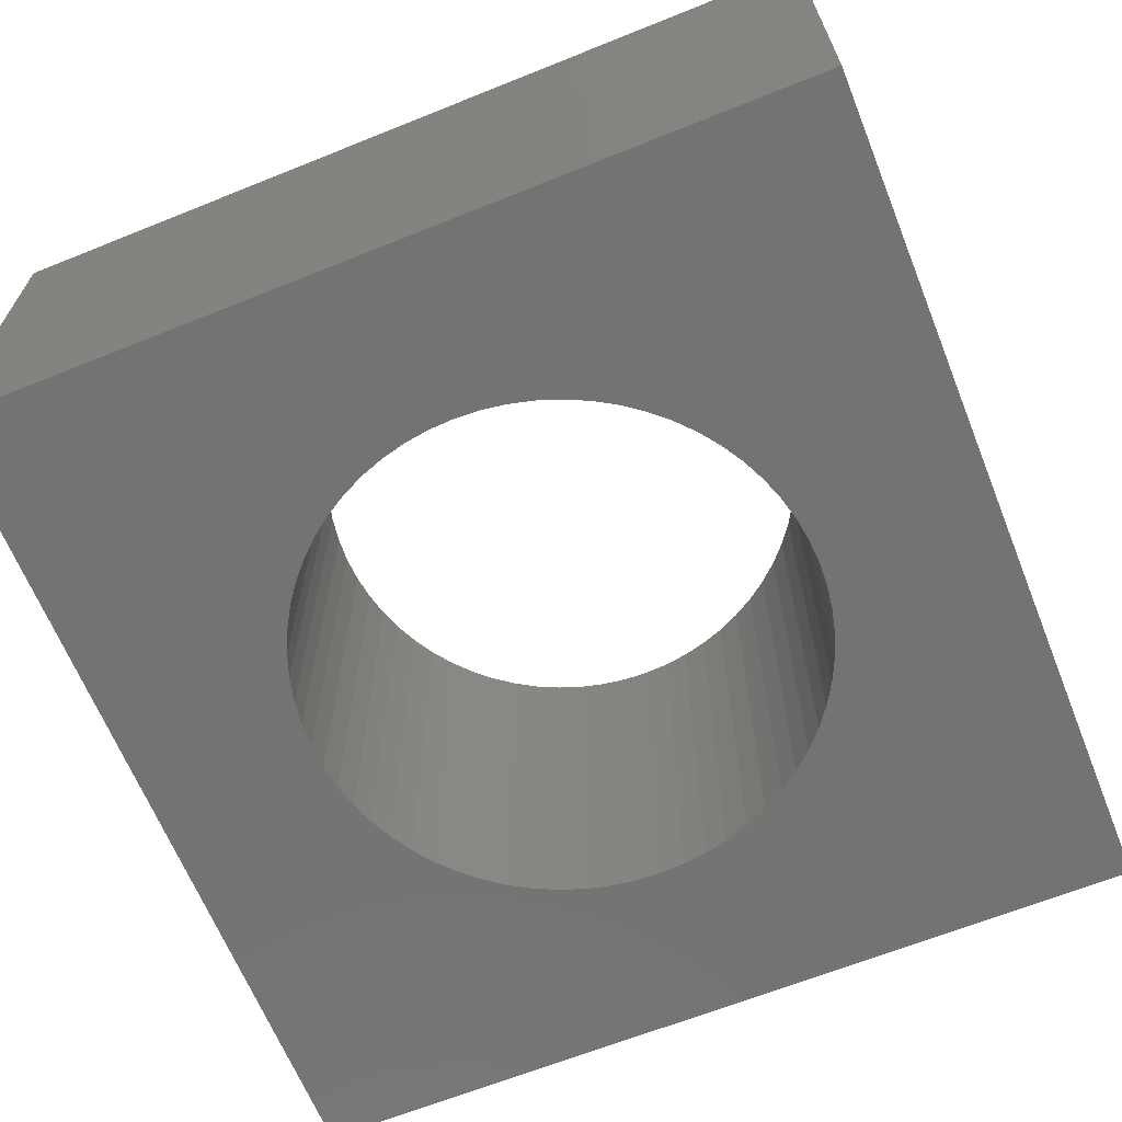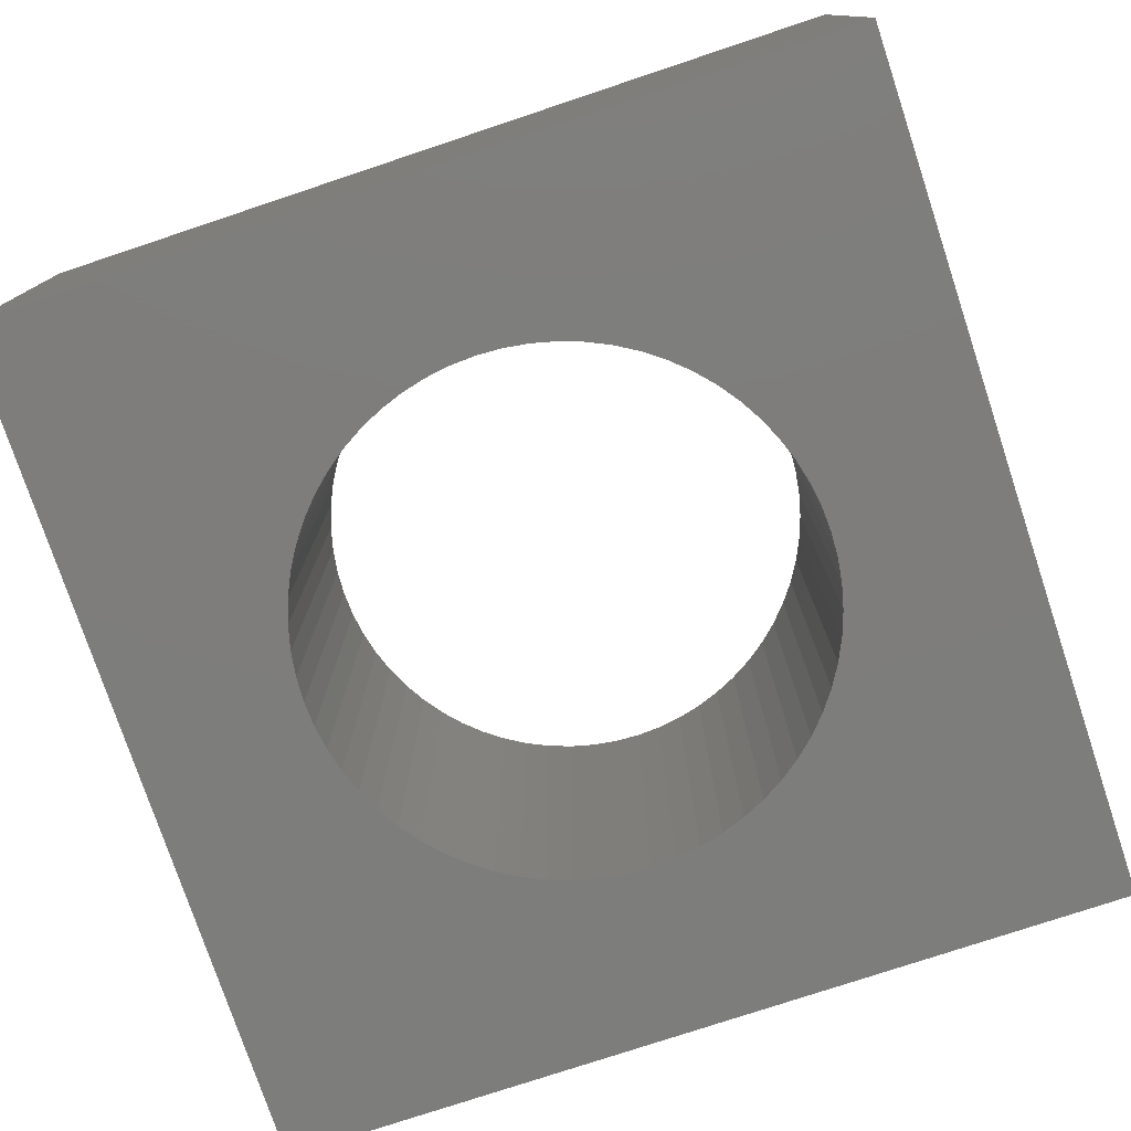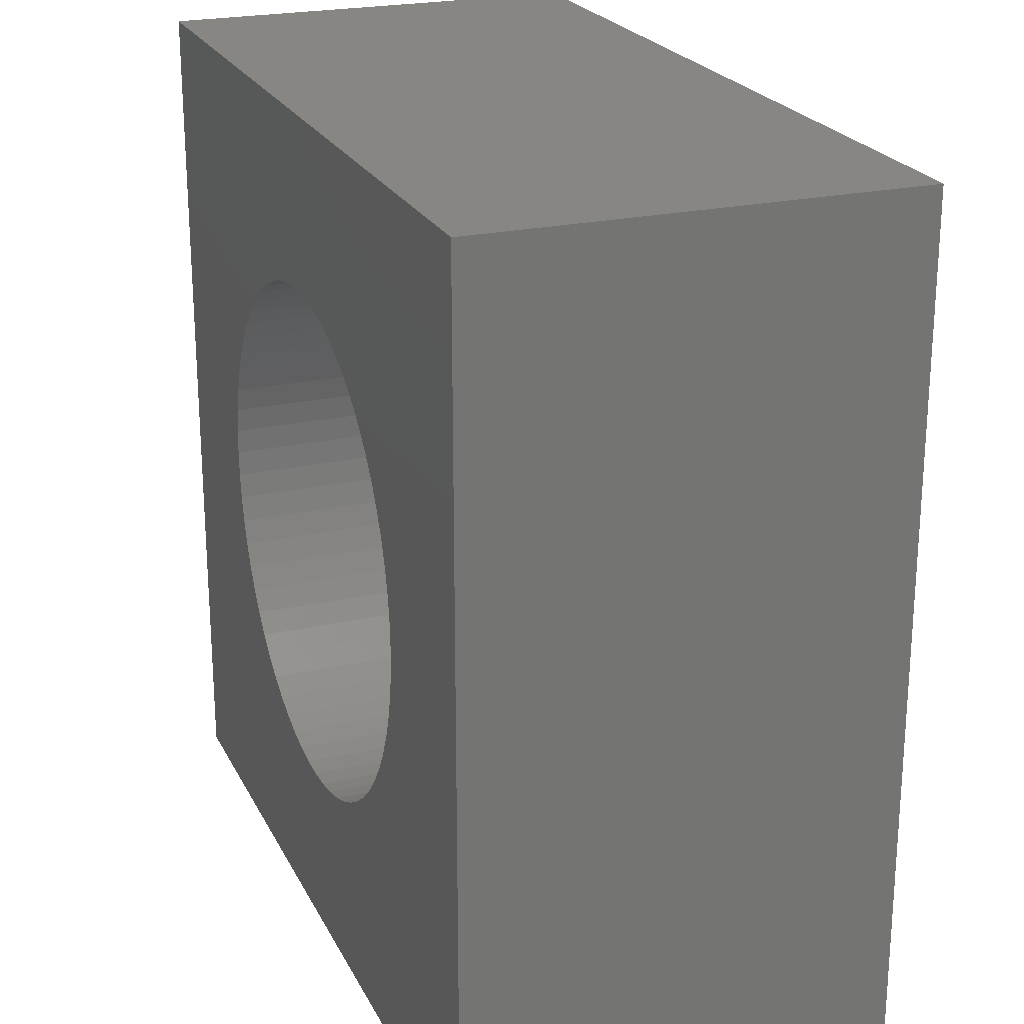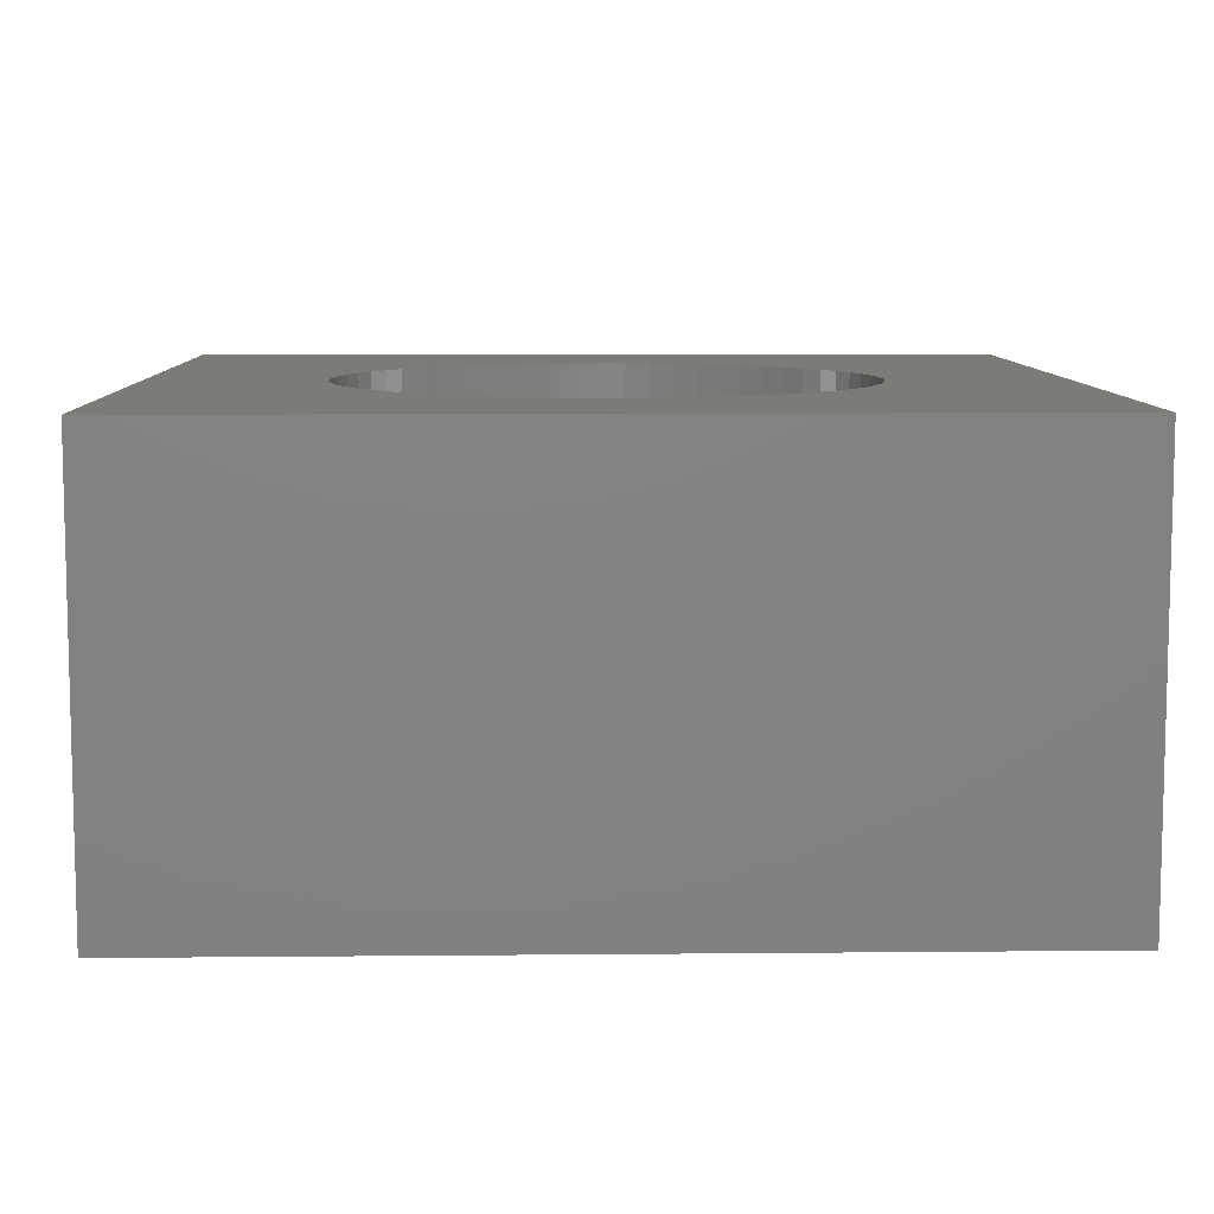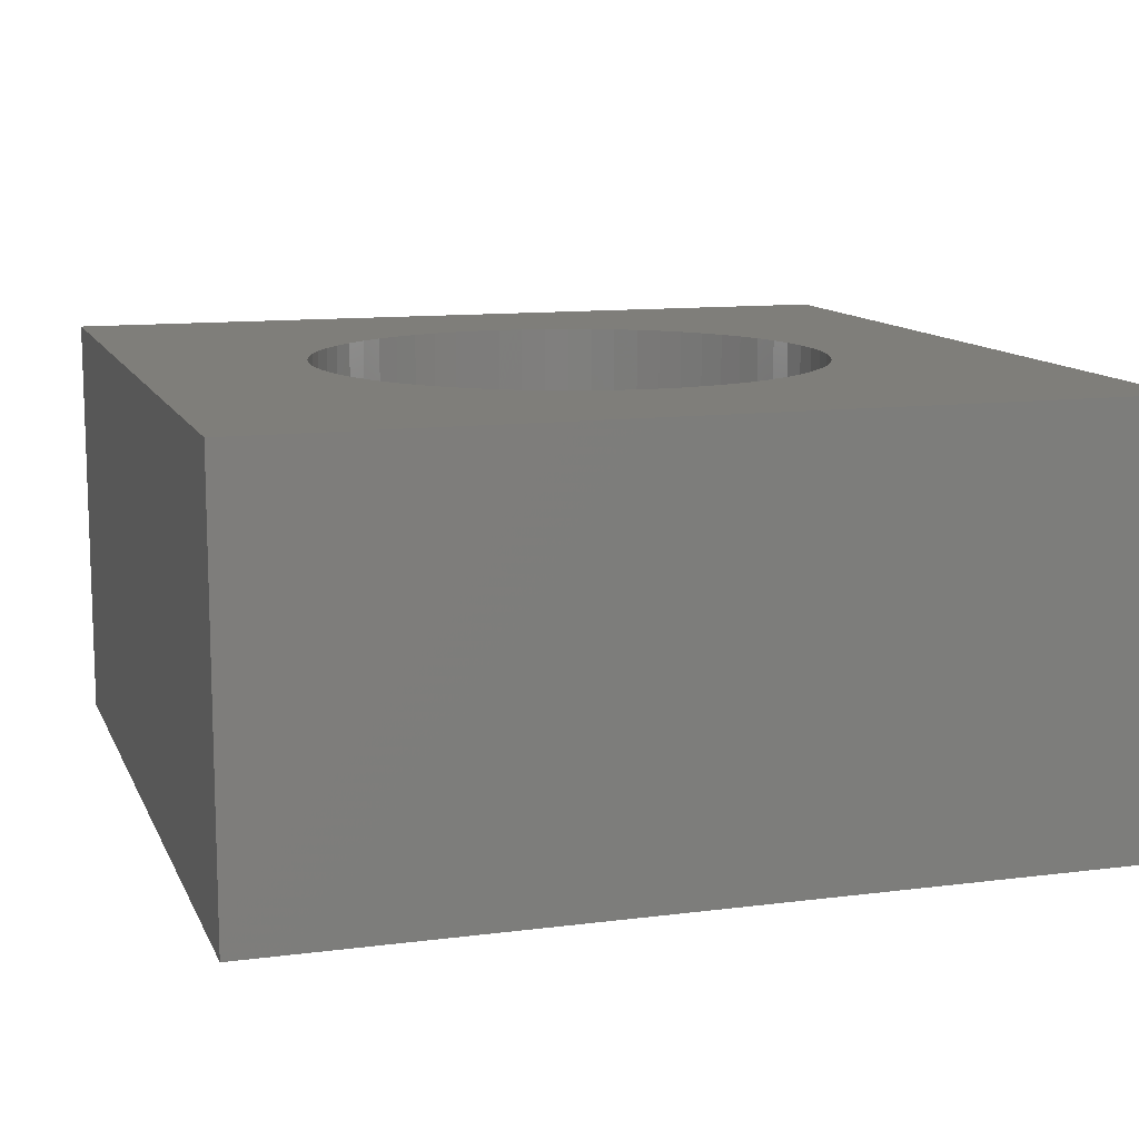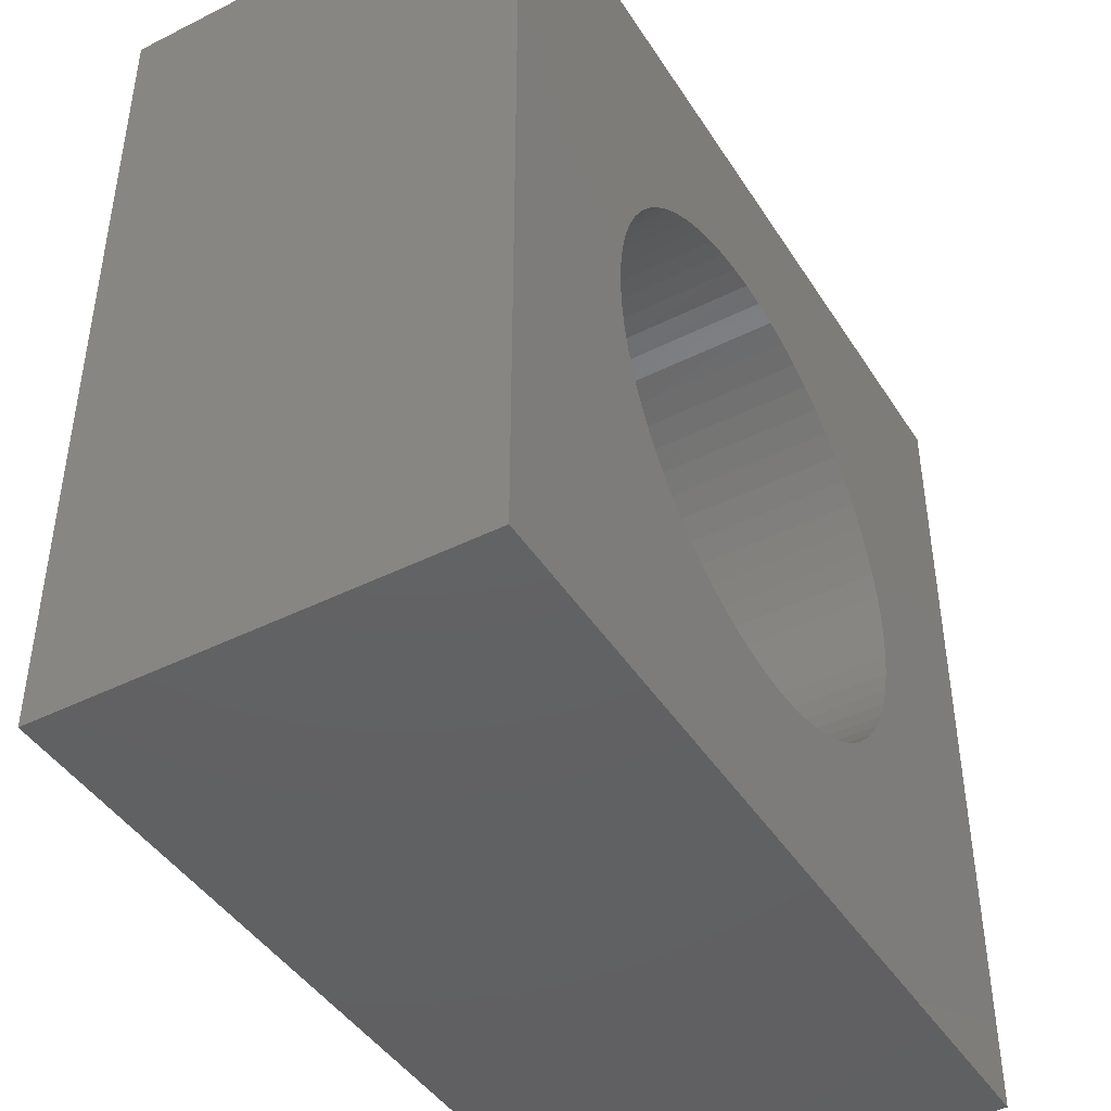
<metadata>
{"format":"stl","ext":"stl","renderer":"f3d","projection":"perspective","resolution":1024,"background":"white","views":[{"elev":-65.4,"azim":22.0,"up":"+Z"},{"elev":-77.0,"azim":18.4,"up":"+Z"},{"elev":22.9,"azim":-111.0,"up":"+Y"},{"elev":8.5,"azim":88.5,"up":"+Z"},{"elev":11.6,"azim":72.8,"up":"+Z"},{"elev":-43.8,"azim":-59.6,"up":"+Y"}]}
</metadata>
<code>
# stl→obj: 136 verts, 272 faces
v 10 0 5
v 10 10 0
v 10 10 5
v 10 0 0
v 8 5 5
v 7.986 5.294 5
v 7.942 5.585 5
v 7.871 5.871 5
v 7.772 6.148 5
v 7.646 6.414 5
v 7.494 6.667 5
v 7.319 6.903 5
v 7.121 7.121 5
v 6.903 7.319 5
v 6.667 7.494 5
v 6.414 7.646 5
v 6.148 7.772 5
v 5.871 7.871 5
v 5.585 7.942 5
v 5.294 7.986 5
v 5 8 5
v 0 10 5
v 4.706 7.986 5
v 4.415 7.942 5
v 4.129 7.871 5
v 2.014 5.294 5
v 2 5 5
v 2.058 5.585 5
v 2.129 5.871 5
v 2.228 6.148 5
v 2.354 6.414 5
v 2.506 6.667 5
v 2.681 6.903 5
v 2.879 7.121 5
v 3.097 7.319 5
v 3.333 7.494 5
v 3.586 7.646 5
v 3.852 7.772 5
v 7.986 4.706 5
v 7.942 4.415 5
v 7.871 4.129 5
v 7.772 3.852 5
v 7.646 3.586 5
v 7.494 3.333 5
v 7.319 3.097 5
v 7.121 2.879 5
v 6.903 2.681 5
v 6.667 2.506 5
v 6.414 2.354 5
v 6.148 2.228 5
v 5.871 2.129 5
v 5.585 2.058 5
v 5.294 2.014 5
v 5 2 5
v 0 0 5
v 4.706 2.014 5
v 4.415 2.058 5
v 4.129 2.129 5
v 3.852 2.228 5
v 2.014 4.706 5
v 2.058 4.415 5
v 2.129 4.129 5
v 3.586 2.354 5
v 3.333 2.506 5
v 3.097 2.681 5
v 2.879 2.879 5
v 2.681 3.097 5
v 2.506 3.333 5
v 2.354 3.586 5
v 2.228 3.852 5
v 8 5 0
v 7.986 4.706 0
v 7.942 4.415 0
v 7.871 4.129 0
v 7.772 3.852 0
v 7.646 3.586 0
v 7.494 3.333 0
v 7.319 3.097 0
v 7.121 2.879 0
v 6.903 2.681 0
v 6.667 2.506 0
v 6.414 2.354 0
v 6.148 2.228 0
v 5.871 2.129 0
v 5.585 2.058 0
v 5.294 2.014 0
v 5 2 0
v 0 0 0
v 4.706 2.014 0
v 4.415 2.058 0
v 4.129 2.129 0
v 2.014 4.706 0
v 2 5 0
v 2.058 4.415 0
v 2.129 4.129 0
v 2.228 3.852 0
v 2.354 3.586 0
v 2.506 3.333 0
v 2.681 3.097 0
v 2.879 2.879 0
v 3.097 2.681 0
v 3.333 2.506 0
v 3.586 2.354 0
v 3.852 2.228 0
v 7.986 5.294 0
v 7.942 5.585 0
v 7.871 5.871 0
v 7.772 6.148 0
v 7.646 6.414 0
v 7.494 6.667 0
v 7.319 6.903 0
v 7.121 7.121 0
v 6.903 7.319 0
v 6.667 7.494 0
v 6.414 7.646 0
v 6.148 7.772 0
v 5.871 7.871 0
v 5.585 7.942 0
v 5.294 7.986 0
v 5 8 0
v 0 10 0
v 4.706 7.986 0
v 4.415 7.942 0
v 4.129 7.871 0
v 3.852 7.772 0
v 2.014 5.294 0
v 2.058 5.585 0
v 2.129 5.871 0
v 3.586 7.646 0
v 3.333 7.494 0
v 3.097 7.319 0
v 2.879 7.121 0
v 2.681 6.903 0
v 2.506 6.667 0
v 2.354 6.414 0
v 2.228 6.148 0
f 1 2 3
f 2 1 4
f 3 5 1
f 3 6 5
f 3 7 6
f 3 8 7
f 3 9 8
f 3 10 9
f 3 11 10
f 3 12 11
f 3 13 12
f 3 14 13
f 3 15 14
f 3 16 15
f 3 17 16
f 3 18 17
f 3 19 18
f 3 20 19
f 3 21 20
f 22 21 3
f 21 22 23
f 23 22 24
f 24 22 25
f 26 22 27
f 28 22 26
f 29 22 28
f 30 22 29
f 31 22 30
f 32 22 31
f 33 22 32
f 34 22 33
f 35 22 34
f 36 22 35
f 37 22 36
f 38 22 37
f 25 22 38
f 39 1 5
f 40 1 39
f 41 1 40
f 42 1 41
f 43 1 42
f 44 1 43
f 45 1 44
f 46 1 45
f 47 1 46
f 48 1 47
f 49 1 48
f 50 1 49
f 51 1 50
f 52 1 51
f 53 1 52
f 54 1 53
f 55 54 56
f 55 56 57
f 55 57 58
f 55 58 59
f 55 27 22
f 27 55 60
f 60 55 61
f 61 55 62
f 54 55 1
f 63 55 59
f 64 55 63
f 65 55 64
f 66 55 65
f 67 55 66
f 68 55 67
f 69 55 68
f 70 55 69
f 62 55 70
f 4 71 2
f 4 72 71
f 4 73 72
f 4 74 73
f 4 75 74
f 4 76 75
f 4 77 76
f 4 78 77
f 4 79 78
f 4 80 79
f 4 81 80
f 4 82 81
f 4 83 82
f 4 84 83
f 4 85 84
f 4 86 85
f 4 87 86
f 88 87 4
f 87 88 89
f 89 88 90
f 90 88 91
f 92 88 93
f 94 88 92
f 95 88 94
f 96 88 95
f 97 88 96
f 98 88 97
f 99 88 98
f 100 88 99
f 101 88 100
f 102 88 101
f 103 88 102
f 104 88 103
f 91 88 104
f 105 2 71
f 106 2 105
f 107 2 106
f 108 2 107
f 109 2 108
f 110 2 109
f 111 2 110
f 112 2 111
f 113 2 112
f 114 2 113
f 115 2 114
f 116 2 115
f 117 2 116
f 118 2 117
f 119 2 118
f 120 2 119
f 121 120 122
f 121 122 123
f 121 123 124
f 121 124 125
f 121 93 88
f 93 121 126
f 126 121 127
f 127 121 128
f 120 121 2
f 129 121 125
f 130 121 129
f 131 121 130
f 132 121 131
f 133 121 132
f 134 121 133
f 135 121 134
f 136 121 135
f 128 121 136
f 88 22 121
f 22 88 55
f 2 22 3
f 22 2 121
f 88 1 55
f 1 88 4
f 91 59 58
f 59 91 104
f 105 7 106
f 7 105 6
f 71 6 105
f 6 71 5
f 106 8 107
f 8 106 7
f 26 127 28
f 127 26 126
f 90 58 57
f 58 90 91
f 117 17 18
f 17 117 116
f 130 37 36
f 37 130 129
f 69 96 70
f 96 69 97
f 124 24 25
f 24 124 123
f 68 97 69
f 97 68 98
f 84 52 51
f 52 84 85
f 102 65 64
f 65 102 101
f 81 49 48
f 49 81 82
f 78 44 77
f 44 78 45
f 119 19 20
f 19 119 118
f 131 36 35
f 36 131 130
f 82 50 49
f 50 82 83
f 32 133 33
f 133 32 134
f 73 39 72
f 39 73 40
f 29 136 30
f 136 29 128
f 116 16 17
f 16 116 115
f 70 95 62
f 95 70 96
f 74 40 73
f 40 74 41
f 122 21 23
f 21 122 120
f 113 13 14
f 13 113 112
f 129 38 37
f 38 129 125
f 132 35 34
f 35 132 131
f 83 51 50
f 51 83 84
f 125 25 38
f 25 125 124
f 110 12 111
f 12 110 11
f 31 134 32
f 134 31 135
f 72 5 71
f 5 72 39
f 76 42 75
f 42 76 43
f 109 11 110
f 11 109 10
f 101 66 65
f 66 101 100
f 114 14 15
f 14 114 113
f 103 64 63
f 64 103 102
f 115 15 16
f 15 115 114
f 85 53 52
f 53 85 86
f 107 9 108
f 9 107 8
f 77 43 76
f 43 77 44
f 60 93 27
f 93 60 92
f 75 41 74
f 41 75 42
f 111 13 112
f 13 111 12
f 120 20 21
f 20 120 119
f 108 10 109
f 10 108 9
f 89 57 56
f 57 89 90
f 79 47 46
f 47 79 80
f 87 56 54
f 56 87 89
f 33 132 34
f 132 33 133
f 123 23 24
f 23 123 122
f 30 135 31
f 135 30 136
f 28 128 29
f 128 28 127
f 118 18 19
f 18 118 117
f 62 94 61
f 94 62 95
f 104 63 59
f 63 104 103
f 66 99 67
f 99 66 100
f 86 54 53
f 54 86 87
f 61 92 60
f 92 61 94
f 80 48 47
f 48 80 81
f 67 98 68
f 98 67 99
f 27 126 26
f 126 27 93
f 79 45 78
f 45 79 46

</code>
